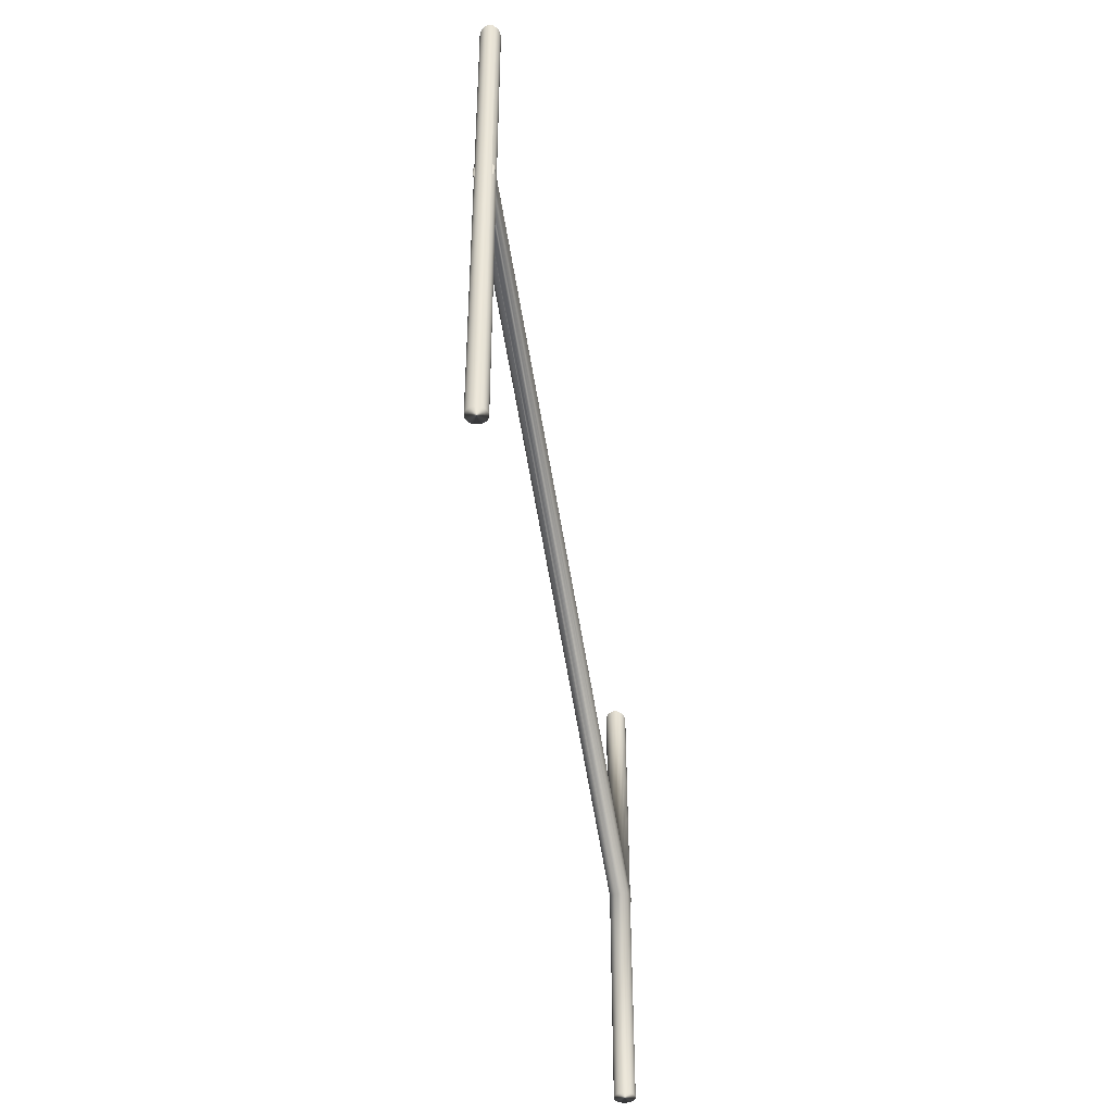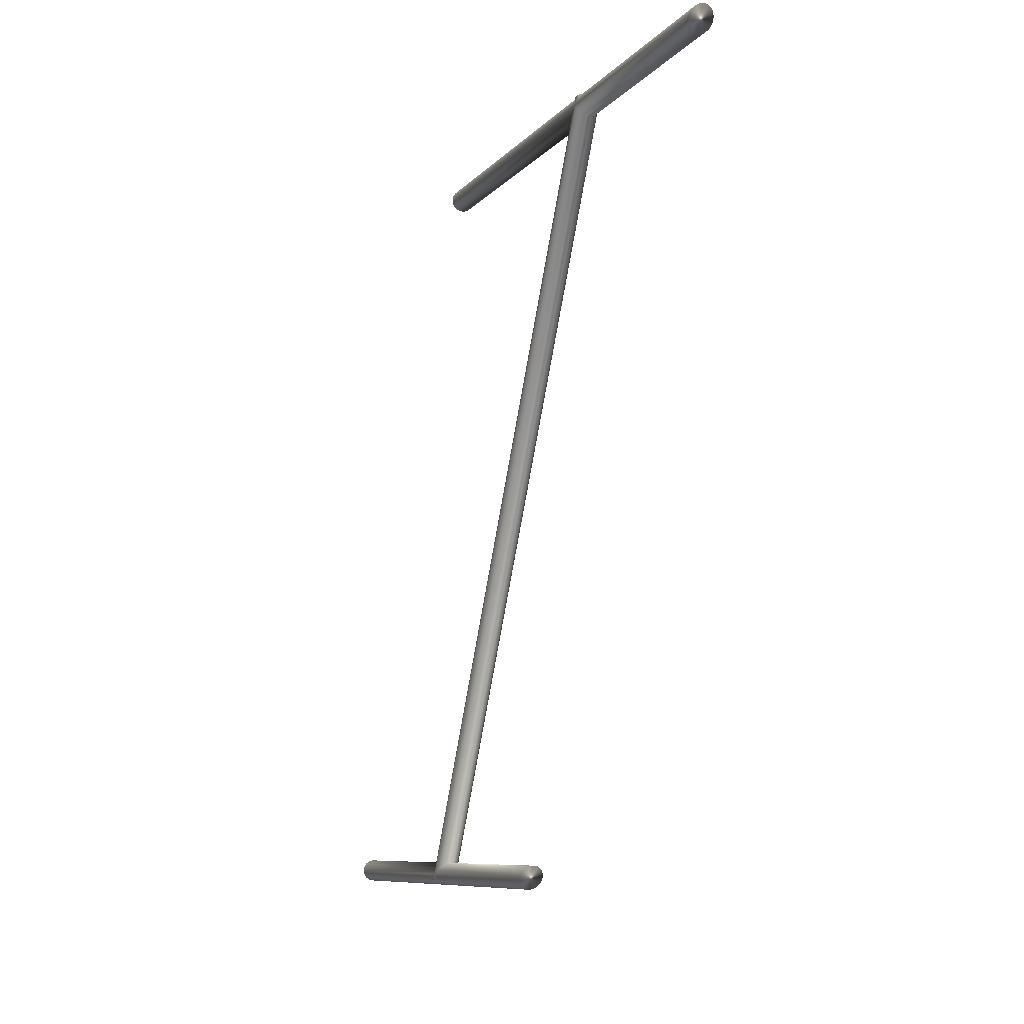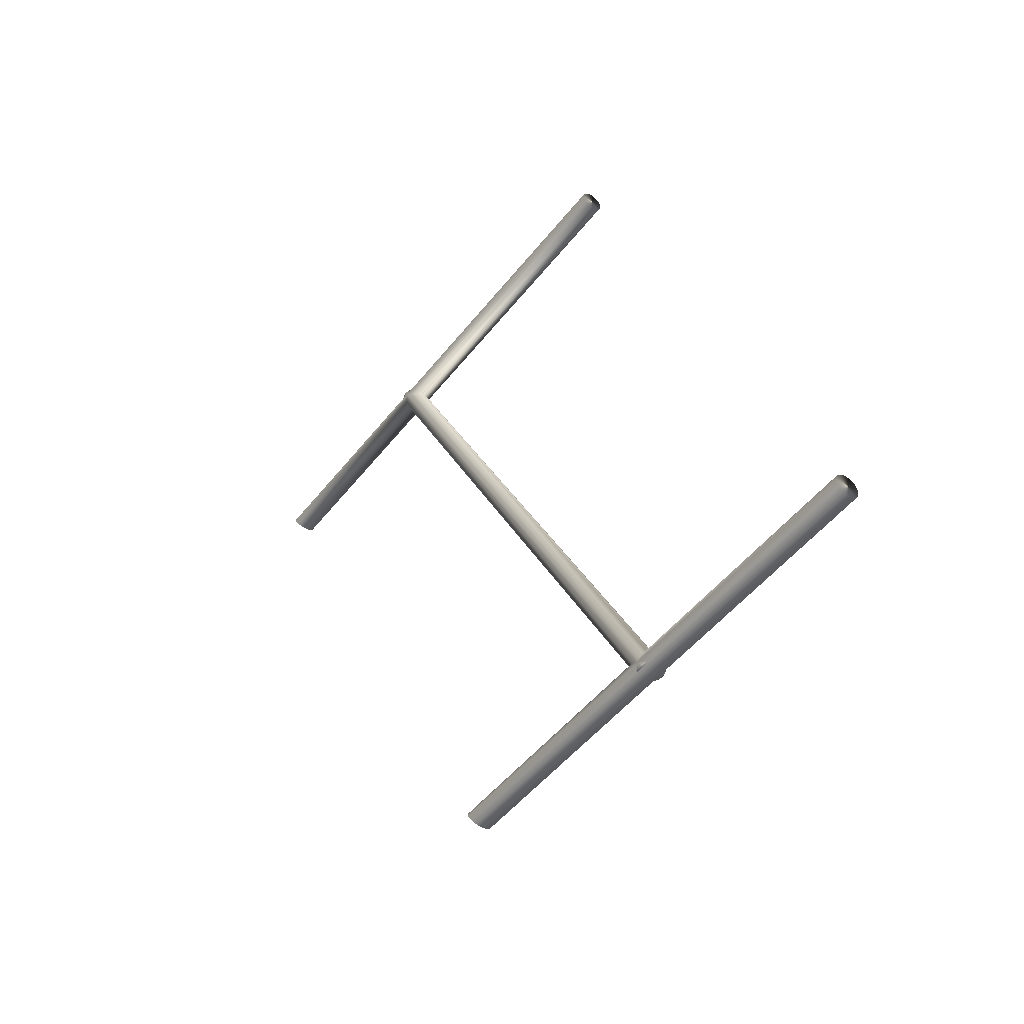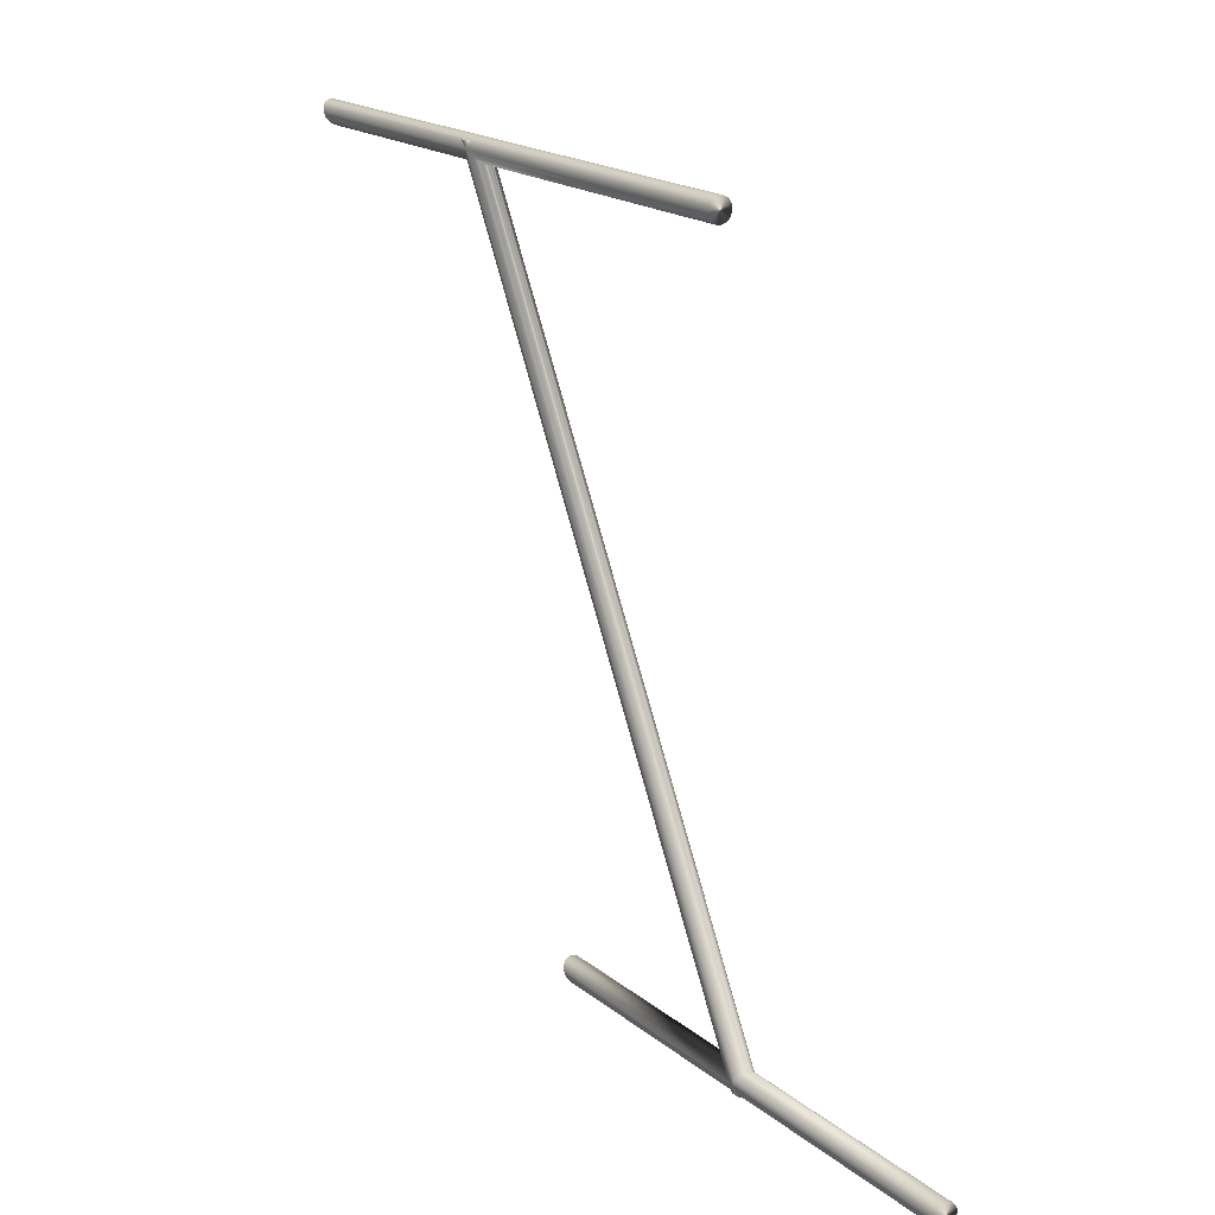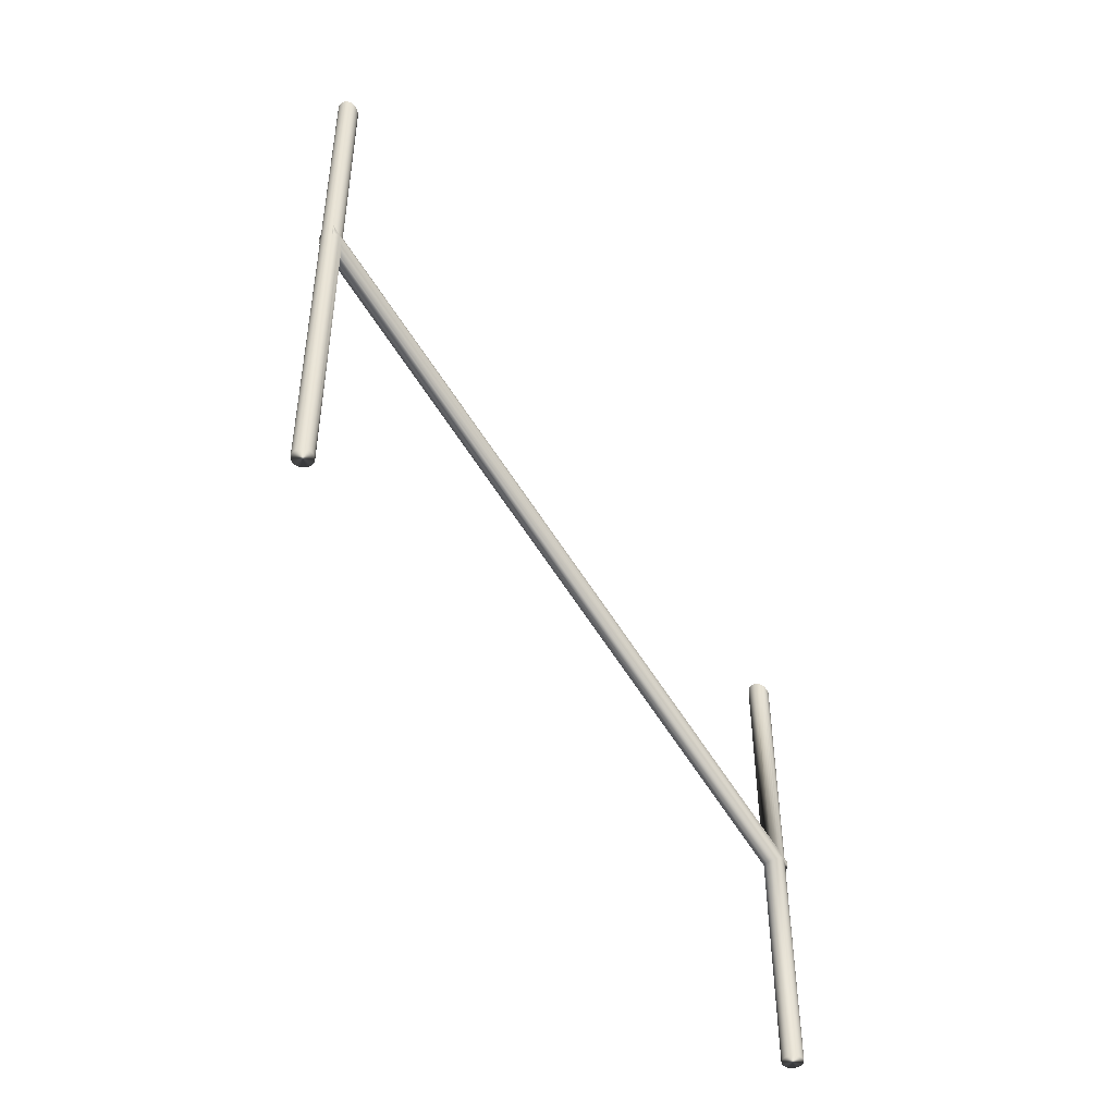
<metadata>
{"format":"obj","ext":"obj","renderer":"f3d","projection":"perspective","resolution":1024,"background":"white","views":[{"elev":-42.2,"azim":11.5,"up":"+Y"},{"elev":-8.2,"azim":158.9,"up":"+Z"},{"elev":-46.8,"azim":-35.3,"up":"+Z"},{"elev":19.2,"azim":-34.9,"up":"+Z"},{"elev":-46.0,"azim":41.0,"up":"+Y"}]}
</metadata>
<code>
v -68.1 3.217 -207.4
v -68.1 1.865 -207.4
v -68.1 3.21 -207.4
v -68.1 1.872 -207.4
v -68.1 3.204 -207.4
v -68.11 1.879 -207.4
v -68.11 3.197 -207.4
v -68.11 1.885 -207.4
v -68.11 3.191 -207.4
v -68.12 1.891 -207.4
v -68.12 3.186 -207.4
v -68.13 1.896 -207.4
v -68.13 3.182 -207.4
v -68.14 1.899 -207.4
v -68.14 3.179 -207.4
v -68.15 1.901 -207.5
v -68.15 3.177 -207.5
v -68.16 1.902 -207.5
v -68.16 3.176 -207.5
v -68.18 3.177 -207.5
v -68.18 1.901 -207.5
v -68.19 3.179 -207.4
v -68.19 1.899 -207.4
v -68.2 3.182 -207.4
v -68.2 1.896 -207.4
v -68.21 3.186 -207.4
v -68.21 1.891 -207.4
v -68.22 3.191 -207.4
v -68.22 1.885 -207.4
v -68.22 3.197 -207.4
v -68.22 1.879 -207.4
v -68.23 3.204 -207.4
v -68.23 1.872 -207.4
v -68.23 3.21 -207.4
v -68.23 1.865 -207.4
v -68.23 3.217 -207.4
v -68.22 1.902 -207.4
v -68.22 3.223 -207.4
v -68.22 3.229 -207.4
v -68.21 1.935 -207.3
v -68.21 3.234 -207.3
v -68.21 1.84 -207.3
v -68.21 0 -207.3
v -68.22 0 -207.4
v -68.22 1.845 -207.4
v -68.22 1.851 -207.4
v -68.11 1.902 -207.4
v -68.11 3.223 -207.4
v -68.11 3.229 -207.4
v -68.12 1.935 -207.3
v -68.12 3.234 -207.3
v -68.12 1.84 -207.3
v -68.12 0 -207.3
v -68.11 0 -207.4
v -68.13 3.238 -207.3
v -68.13 0 -207.3
v -68.14 3.242 -207.3
v -68.15 0 -207.3
v -68.15 3.243 -207.3
v -68.16 0 -207.3
v -68.16 3.244 -207.3
v -68.18 3.243 -207.3
v -68.18 0 -207.3
v -68.19 3.242 -207.3
v -68.2 0 -207.3
v -68.2 3.238 -207.3
v -68.1 0 -207.4
v -68.1 0 -207.4
v -68.1 1.858 -207.4
v -68.1 0 -207.4
v -68.11 1.851 -207.4
v -68.11 1.845 -207.4
v -68.11 1.825 -207.4
v -68.11 0 -207.4
v -68.11 1.806 -207.4
v -68.12 0 -207.4
v -68.12 1.79 -207.4
v -68.13 1.777 -207.4
v -68.13 0 -207.4
v -68.14 1.768 -207.4
v -68.15 0 -207.5
v -68.15 1.764 -207.4
v -68.15 1.762 -207.5
v -68.16 1.76 -207.5
v -68.16 0 -207.5
v -68.16 1.76 -207.5
v -68.17 1.76 -207.5
v -68.18 0 -207.5
v -68.18 1.762 -207.5
v -68.18 1.764 -207.4
v -68.19 1.768 -207.4
v -68.2 0 -207.4
v -68.2 1.777 -207.4
v -68.21 0 -207.4
v -68.21 1.79 -207.4
v -68.22 1.806 -207.4
v -68.22 0 -207.4
v -68.22 1.825 -207.4
v -68.22 0 -207.4
v -68.23 0 -207.4
v -68.23 1.858 -207.4
v -68.22 0 -207.4
v -68.22 1.85 -207.3
v -68.22 1.924 -207.3
v -68.22 1.862 -207.3
v -68.22 1.913 -207.3
v -68.23 1.874 -207.3
v -68.23 1.9 -207.3
v -68.23 1.887 -207.3
v -68.11 1.924 -207.3
v -68.11 1.85 -207.3
v -68.11 1.913 -207.3
v -68.11 1.862 -207.3
v -68.1 1.9 -207.3
v -68.1 1.874 -207.3
v -68.1 1.887 -207.3
v -68.1 1.095 -211.3
v -68.1 -0.2568 -211.3
v -68.1 1.089 -211.3
v -68.1 -0.2501 -211.3
v -68.1 1.082 -211.3
v -68.11 -0.2436 -211.3
v -68.11 1.076 -211.3
v -68.11 -0.2375 -211.3
v -68.11 1.07 -211.3
v -68.12 -0.232 -211.3
v -68.12 1.065 -211.4
v -68.12 -0.3268 -211.3
v -68.12 -1.625 -211.4
v -68.11 -1.625 -211.3
v -68.11 -0.2943 -211.3
v -68.1 -1.625 -211.3
v -68.1 -1.625 -211.3
v -68.1 -0.2641 -211.3
v -68.1 -1.625 -211.3
v -68.11 -0.2711 -211.3
v -68.11 -1.625 -211.3
v -68.11 -0.2775 -211.3
v -68.12 -1.625 -211.3
v -68.12 -0.2832 -211.3
v -68.13 -0.2878 -211.3
v -68.11 -0.2167 -211.3
v -68.11 1.102 -211.3
v -68.11 -0.1985 -211.3
v -68.11 1.108 -211.3
v -68.12 -0.1826 -211.3
v -68.12 1.113 -211.3
v -68.13 -0.1696 -211.3
v -68.13 1.117 -211.3
v -68.14 -0.1599 -211.2
v -68.14 1.12 -211.2
v -68.15 -0.1564 -211.2
v -68.15 1.122 -211.2
v -68.15 -0.1539 -211.2
v -68.16 -0.1524 -211.2
v -68.16 1.123 -211.2
v -68.16 -0.1519 -211.2
v -68.17 -0.1524 -211.2
v -68.18 1.122 -211.2
v -68.18 -0.1539 -211.2
v -68.18 -0.1564 -211.2
v -68.19 1.12 -211.2
v -68.19 -0.1599 -211.2
v -68.2 1.117 -211.3
v -68.2 -0.1696 -211.3
v -68.21 1.113 -211.3
v -68.21 -0.1826 -211.3
v -68.22 1.108 -211.3
v -68.22 -0.1985 -211.3
v -68.22 1.102 -211.3
v -68.22 -0.2167 -211.3
v -68.23 1.095 -211.3
v -68.23 -0.2568 -211.3
v -68.23 1.089 -211.3
v -68.23 -0.2501 -211.3
v -68.23 1.082 -211.3
v -68.22 -0.2436 -211.3
v -68.22 1.076 -211.3
v -68.22 -0.2375 -211.3
v -68.22 1.07 -211.3
v -68.21 -0.232 -211.3
v -68.21 1.065 -211.4
v -68.21 -0.3268 -211.3
v -68.21 -1.625 -211.4
v -68.22 -1.625 -211.3
v -68.2 1.061 -211.4
v -68.2 -1.625 -211.4
v -68.19 1.057 -211.4
v -68.18 -1.625 -211.4
v -68.18 1.056 -211.4
v -68.16 -1.625 -211.4
v -68.16 1.055 -211.4
v -68.15 1.056 -211.4
v -68.15 -1.625 -211.4
v -68.14 1.057 -211.4
v -68.13 -1.625 -211.4
v -68.13 1.061 -211.4
v -68.22 -0.2943 -211.3
v -68.22 -1.625 -211.3
v -68.23 -1.625 -211.3
v -68.23 -0.2641 -211.3
v -68.22 -1.625 -211.3
v -68.22 -0.2711 -211.3
v -68.22 -1.625 -211.3
v -68.22 -0.2775 -211.3
v -68.21 -1.625 -211.3
v -68.21 -0.2832 -211.3
v -68.2 -0.2878 -211.3
v -68.2 -1.625 -211.3
v -68.19 -0.2912 -211.2
v -68.18 -1.625 -211.2
v -68.18 -0.2934 -211.2
v -68.16 -1.625 -211.2
v -68.16 -0.2941 -211.2
v -68.15 -0.2934 -211.2
v -68.15 -1.625 -211.2
v -68.14 -0.2912 -211.2
v -68.13 -1.625 -211.3
v -68.11 -0.2424 -211.3
v -68.11 -0.2541 -211.3
v -68.1 -0.2665 -211.3
v -68.1 -0.2794 -211.3
v -68.1 -0.2923 -211.3
v -68.11 -0.3048 -211.3
v -68.11 -0.3164 -211.3
v -68.23 -0.2794 -211.3
v -68.23 -0.2923 -211.3
v -68.22 -0.3048 -211.3
v -68.22 -0.3164 -211.3
v -68.23 -0.2665 -211.3
v -68.22 -0.2541 -211.3
v -68.22 -0.2424 -211.3
f 1 2 3
f 3 2 4
f 3 4 5
f 5 4 6
f 5 6 7
f 7 6 8
f 7 8 9
f 9 8 10
f 9 10 11
f 11 10 12
f 11 12 13
f 13 12 14
f 13 14 15
f 15 14 16
f 15 16 17
f 17 16 18
f 17 18 19
f 19 18 20
f 20 18 21
f 20 21 22
f 22 21 23
f 22 23 24
f 24 23 25
f 24 25 26
f 26 25 27
f 26 27 28
f 28 27 29
f 28 29 30
f 30 29 31
f 30 31 32
f 32 31 33
f 32 33 34
f 34 33 35
f 34 35 36
f 36 35 37
f 36 37 38
f 38 37 39
f 39 37 40
f 39 40 41
f 41 40 42
f 41 42 43
f 43 42 44
f 44 42 45
f 44 45 46
f 2 1 47
f 47 1 48
f 47 48 49
f 47 49 50
f 50 49 51
f 50 51 52
f 52 51 53
f 52 53 54
f 51 55 53
f 53 55 56
f 56 55 57
f 56 57 58
f 58 57 59
f 58 59 60
f 60 59 61
f 60 61 62
f 60 62 63
f 63 62 64
f 63 64 65
f 65 64 66
f 65 66 43
f 43 66 41
f 67 2 68
f 68 2 69
f 68 69 70
f 70 69 71
f 70 71 54
f 54 71 72
f 54 72 52
f 2 67 73
f 73 67 74
f 73 74 75
f 75 74 76
f 75 76 77
f 77 76 78
f 78 76 79
f 78 79 80
f 80 79 81
f 80 81 82
f 82 81 83
f 83 81 84
f 84 81 85
f 84 85 86
f 86 85 87
f 87 85 88
f 87 88 89
f 89 88 90
f 90 88 91
f 91 88 92
f 91 92 93
f 93 92 94
f 93 94 95
f 95 94 96
f 96 94 97
f 96 97 98
f 98 97 99
f 98 99 35
f 35 99 100
f 35 100 101
f 101 100 102
f 101 102 46
f 46 102 44
f 3 5 1
f 1 5 48
f 48 5 7
f 48 7 49
f 49 7 9
f 49 9 51
f 51 9 11
f 51 11 55
f 55 11 13
f 55 13 57
f 57 13 15
f 57 15 59
f 59 15 17
f 59 17 61
f 61 17 19
f 61 19 62
f 62 19 20
f 62 20 64
f 64 20 22
f 64 22 66
f 66 22 24
f 66 24 41
f 41 24 26
f 41 26 39
f 39 26 28
f 39 28 38
f 38 28 30
f 38 30 36
f 36 30 32
f 36 32 34
f 68 70 67
f 67 70 74
f 74 70 54
f 74 54 76
f 76 54 53
f 76 53 79
f 79 53 56
f 79 56 81
f 81 56 58
f 81 58 85
f 85 58 60
f 85 60 88
f 88 60 63
f 88 63 92
f 92 63 65
f 92 65 94
f 94 65 43
f 94 43 97
f 97 43 44
f 97 44 99
f 99 44 102
f 99 102 100
f 42 40 103
f 103 40 104
f 103 104 105
f 105 104 106
f 105 106 107
f 107 106 108
f 107 108 109
f 50 52 110
f 110 52 111
f 110 111 112
f 112 111 113
f 112 113 114
f 114 113 115
f 114 115 116
f 40 37 104
f 104 37 106
f 106 37 108
f 108 37 35
f 108 35 109
f 109 35 101
f 109 101 107
f 107 101 46
f 107 46 105
f 105 46 45
f 105 45 103
f 103 45 42
f 47 114 2
f 2 114 116
f 2 116 69
f 69 116 115
f 69 115 71
f 71 115 113
f 71 113 72
f 72 113 111
f 72 111 52
f 50 110 47
f 47 110 112
f 47 112 114
f 117 118 119
f 119 118 120
f 119 120 121
f 121 120 122
f 121 122 123
f 123 122 124
f 123 124 125
f 125 124 126
f 125 126 127
f 127 126 128
f 127 128 129
f 129 128 130
f 130 128 131
f 130 131 132
f 132 131 118
f 132 118 133
f 133 118 134
f 133 134 135
f 135 134 136
f 135 136 137
f 137 136 138
f 137 138 139
f 139 138 140
f 139 140 141
f 118 117 142
f 142 117 143
f 142 143 144
f 144 143 145
f 144 145 146
f 146 145 147
f 146 147 148
f 148 147 149
f 148 149 150
f 150 149 151
f 150 151 152
f 152 151 153
f 152 153 154
f 154 153 155
f 155 153 156
f 155 156 157
f 157 156 158
f 158 156 159
f 158 159 160
f 160 159 161
f 161 159 162
f 161 162 163
f 163 162 164
f 163 164 165
f 165 164 166
f 165 166 167
f 167 166 168
f 167 168 169
f 169 168 170
f 169 170 171
f 171 170 172
f 171 172 173
f 173 172 174
f 173 174 175
f 175 174 176
f 175 176 177
f 177 176 178
f 177 178 179
f 179 178 180
f 179 180 181
f 181 180 182
f 181 182 183
f 183 182 184
f 183 184 185
f 182 186 184
f 184 186 187
f 187 186 188
f 187 188 189
f 189 188 190
f 189 190 191
f 191 190 192
f 191 192 193
f 191 193 194
f 194 193 195
f 194 195 196
f 196 195 197
f 196 197 129
f 129 197 127
f 183 185 198
f 198 185 199
f 198 199 173
f 173 199 200
f 173 200 201
f 201 200 202
f 201 202 203
f 203 202 204
f 203 204 205
f 205 204 206
f 205 206 207
f 207 206 208
f 208 206 209
f 208 209 210
f 210 209 211
f 210 211 212
f 212 211 213
f 212 213 214
f 214 213 215
f 215 213 216
f 215 216 217
f 217 216 218
f 217 218 141
f 141 218 139
f 119 121 117
f 117 121 143
f 143 121 123
f 143 123 145
f 145 123 125
f 145 125 147
f 147 125 127
f 147 127 149
f 149 127 197
f 149 197 151
f 151 197 195
f 151 195 153
f 153 195 193
f 153 193 156
f 156 193 192
f 156 192 159
f 159 192 190
f 159 190 162
f 162 190 188
f 162 188 164
f 164 188 186
f 164 186 166
f 166 186 182
f 166 182 168
f 168 182 180
f 168 180 170
f 170 180 178
f 170 178 172
f 172 178 176
f 172 176 174
f 133 135 132
f 132 135 130
f 130 135 137
f 130 137 129
f 129 137 139
f 129 139 196
f 196 139 218
f 196 218 194
f 194 218 216
f 194 216 191
f 191 216 213
f 191 213 189
f 189 213 211
f 189 211 187
f 187 211 209
f 187 209 184
f 184 209 206
f 184 206 185
f 185 206 204
f 185 204 199
f 199 204 202
f 199 202 200
f 126 124 219
f 219 124 220
f 220 124 122
f 220 122 221
f 221 122 120
f 221 120 222
f 222 120 118
f 222 118 223
f 223 118 131
f 223 131 224
f 224 131 225
f 225 131 128
f 175 226 173
f 173 226 227
f 173 227 198
f 198 227 228
f 198 228 229
f 226 175 230
f 230 175 177
f 230 177 231
f 231 177 179
f 231 179 232
f 232 179 181
f 229 183 198
f 128 126 225
f 225 126 219
f 225 219 224
f 224 219 220
f 224 220 223
f 223 220 221
f 223 221 222
f 181 183 232
f 232 183 229
f 232 229 231
f 231 229 228
f 231 228 230
f 230 228 227
f 230 227 226
f 33 173 35
f 35 173 201
f 35 201 98
f 98 201 203
f 98 203 96
f 96 203 205
f 96 205 95
f 95 205 207
f 95 207 93
f 93 207 208
f 93 208 91
f 91 208 210
f 91 210 90
f 90 210 212
f 90 212 89
f 89 212 87
f 87 212 214
f 87 214 86
f 86 214 84
f 84 214 215
f 84 215 83
f 83 215 82
f 82 215 217
f 82 217 80
f 80 217 141
f 80 141 78
f 78 141 140
f 78 140 77
f 77 140 138
f 77 138 75
f 75 138 136
f 75 136 73
f 73 136 134
f 73 134 2
f 2 134 118
f 2 118 4
f 4 118 142
f 4 142 6
f 6 142 144
f 6 144 8
f 8 144 146
f 8 146 10
f 10 146 148
f 10 148 12
f 12 148 150
f 12 150 14
f 14 150 152
f 14 152 16
f 16 152 154
f 16 154 155
f 173 33 171
f 171 33 31
f 171 31 169
f 169 31 29
f 169 29 167
f 167 29 27
f 167 27 165
f 165 27 25
f 165 25 163
f 163 25 23
f 163 23 161
f 161 23 21
f 161 21 160
f 160 21 158
f 158 21 18
f 158 18 157
f 157 18 155
f 155 18 16

</code>
